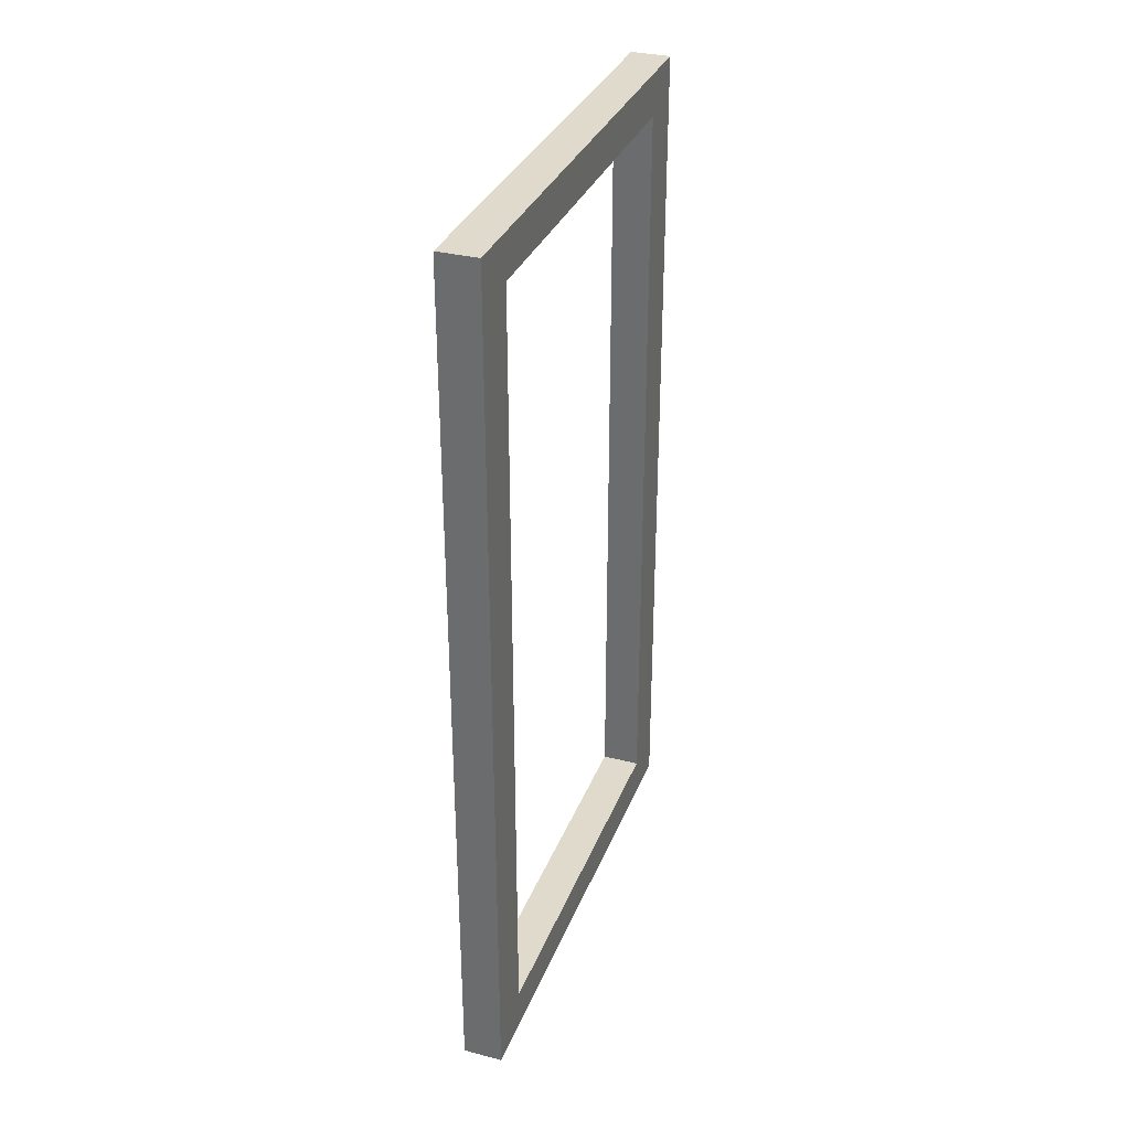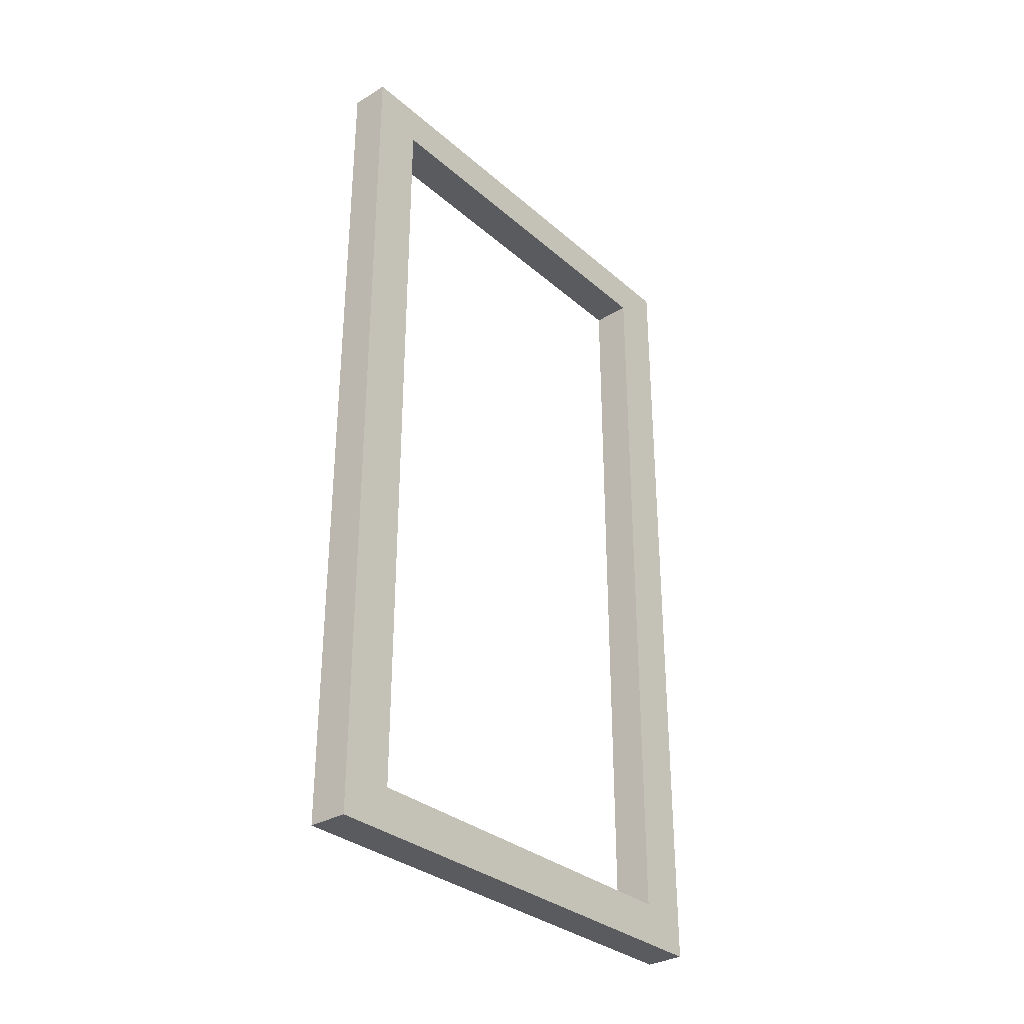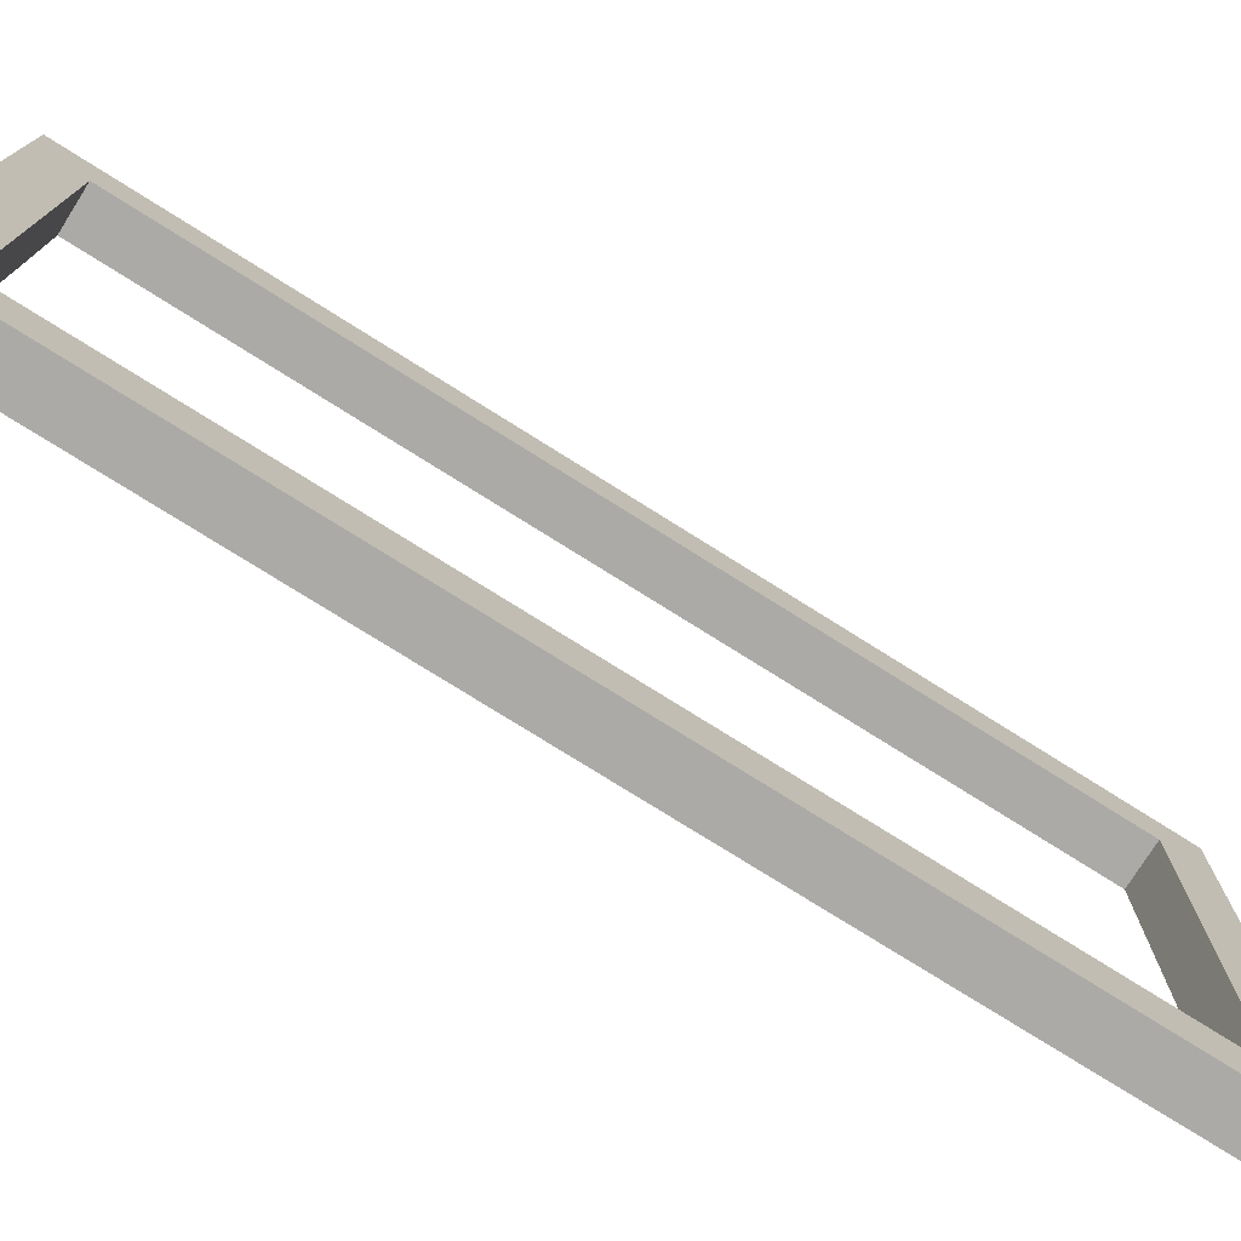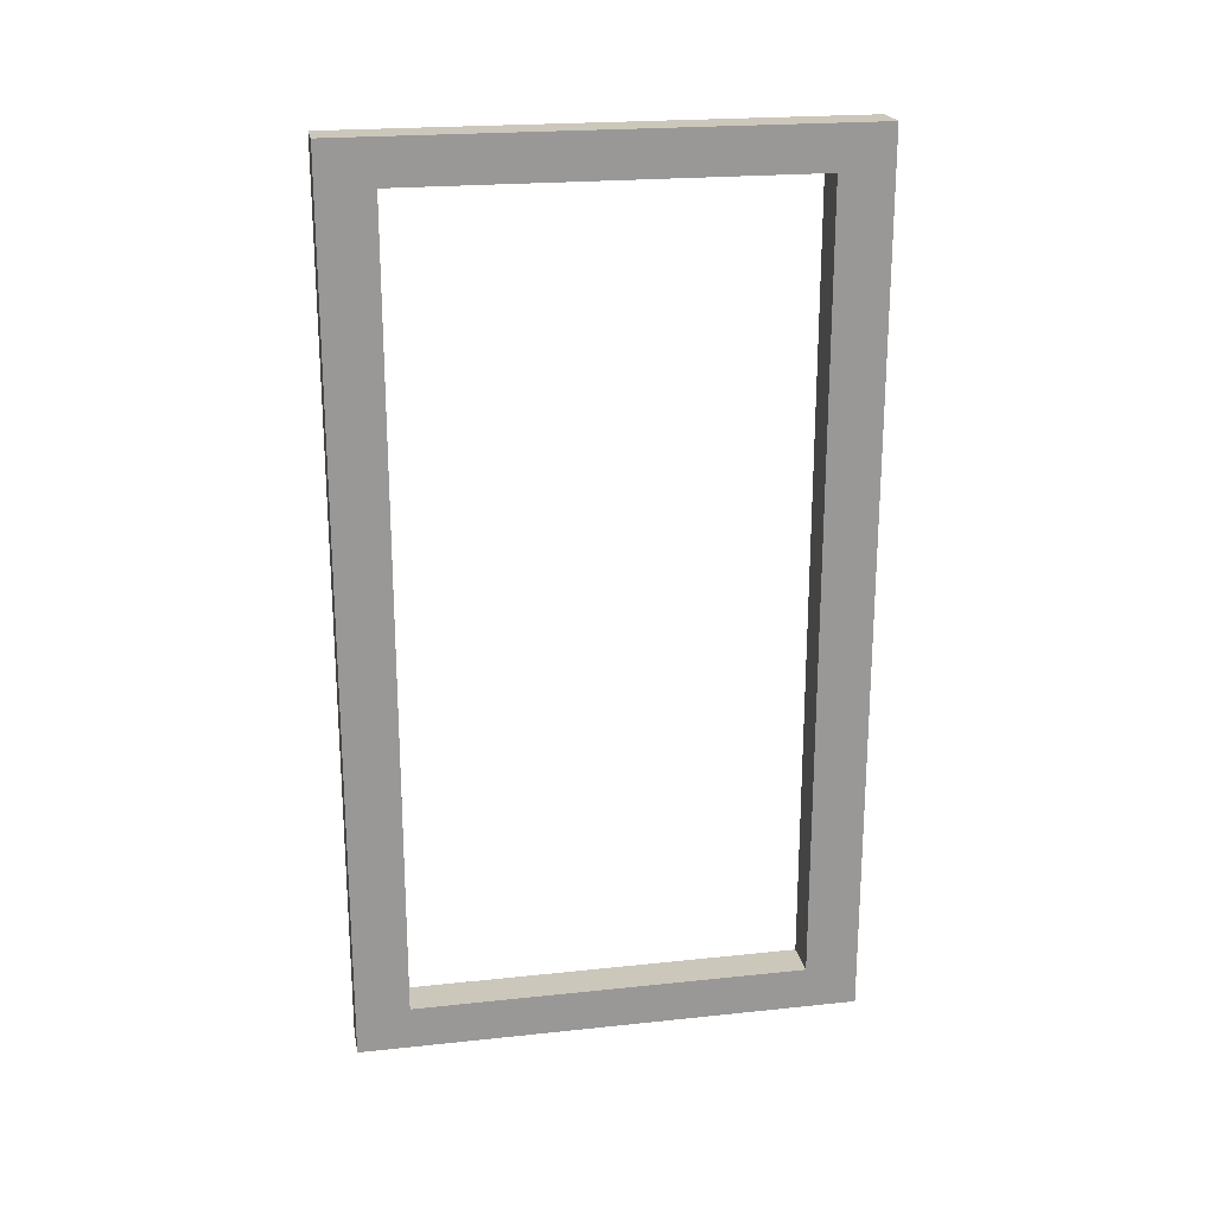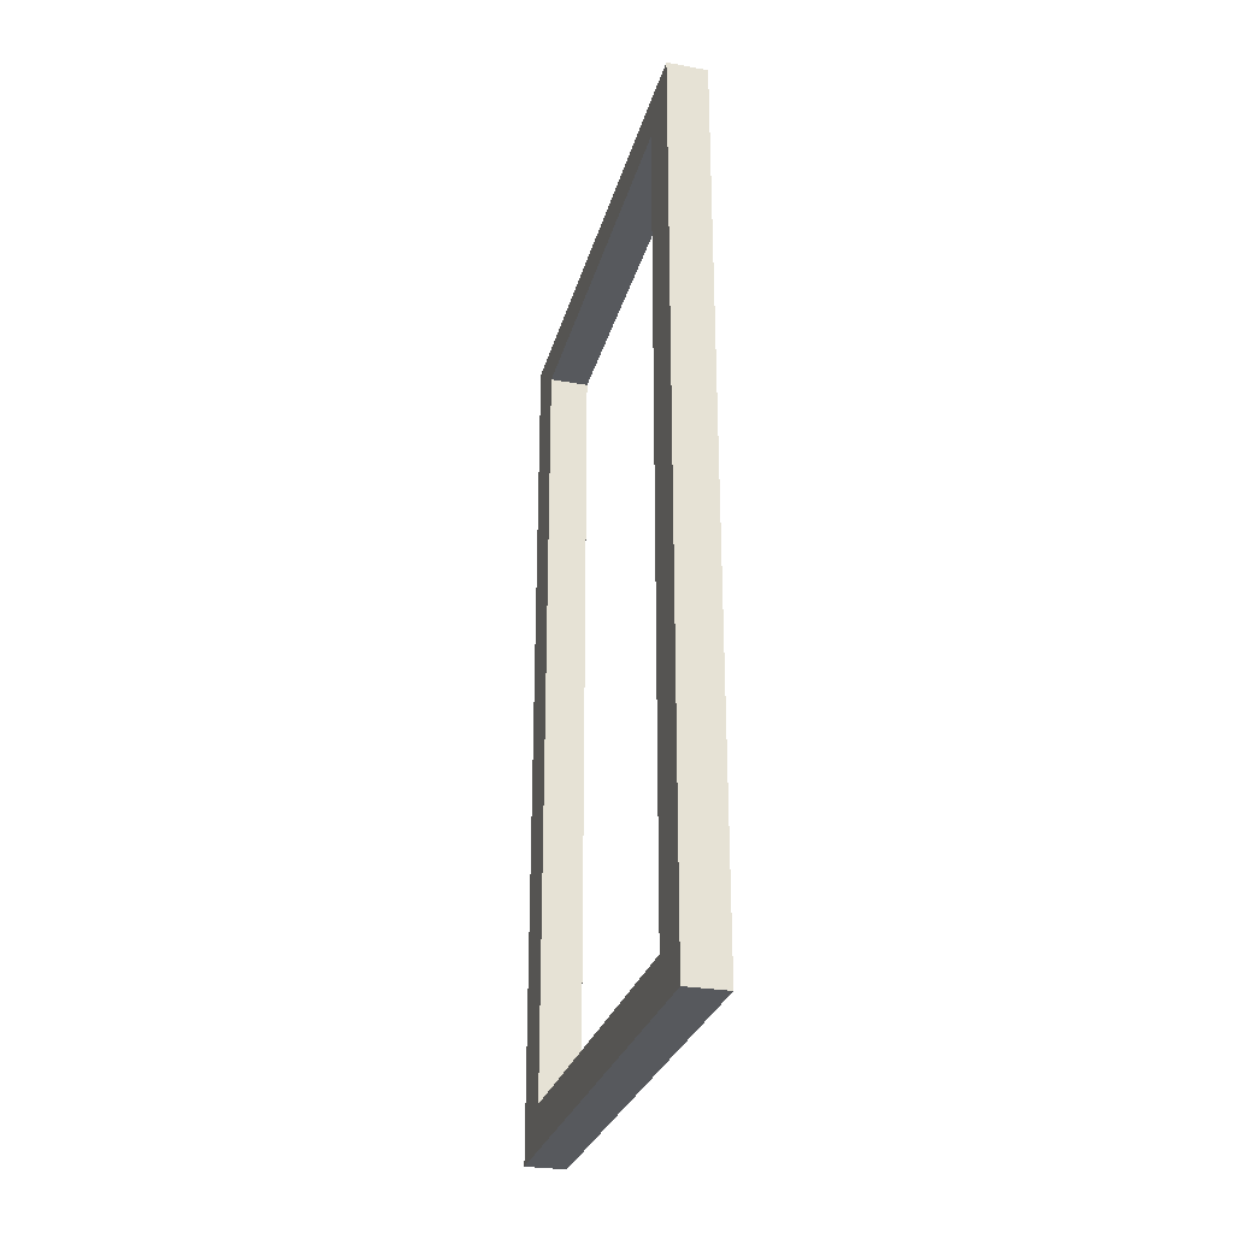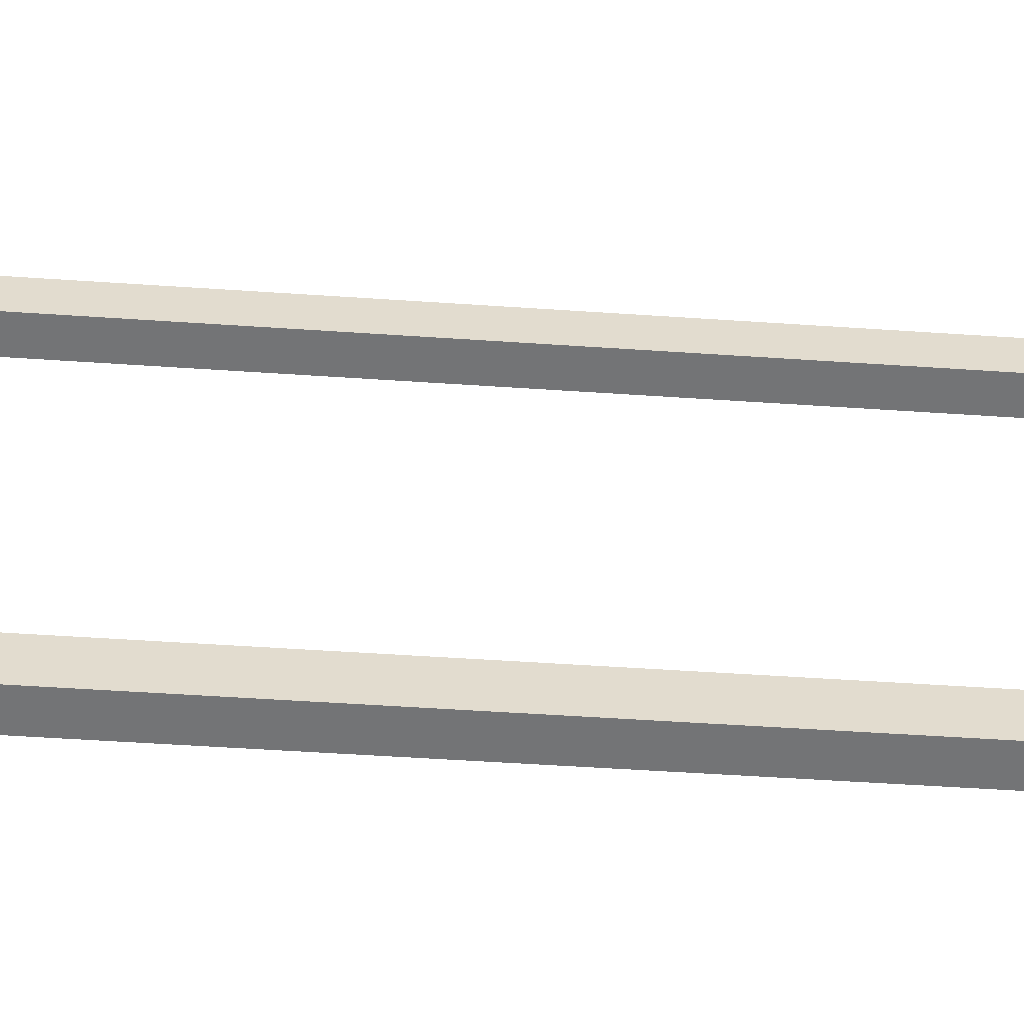
<metadata>
{"format":"obj","ext":"obj","renderer":"f3d","projection":"perspective","resolution":1024,"background":"white","views":[{"elev":33.0,"azim":-160.6,"up":"+Y"},{"elev":-32.2,"azim":-140.0,"up":"+Y"},{"elev":-76.0,"azim":57.8,"up":"+Z"},{"elev":21.6,"azim":79.4,"up":"+Y"},{"elev":-29.2,"azim":-14.9,"up":"+Y"},{"elev":-56.1,"azim":86.0,"up":"+Z"}]}
</metadata>
<code>
o Cube.001
v 0.05 2.108 -0.6331
v 0.05 -0.1077 -0.6331
v 0.05 2.108 0.6331
v 0.05 -0.1077 0.6331
v -0.05 2.108 -0.6331
v -0.05 -0.1077 -0.6331
v -0.05 2.108 0.6331
v -0.05 -0.1077 0.6331
v -0.05 2 -0.5
v -0.05 2 0.5
v -0.05 0 0.5
v -0.05 0 -0.5
v 0.05 2 0.5
v 0.05 2 -0.5
v 0.05 0 0.5
v 0.05 0 -0.5
f 5 3 1
f 3 8 4
f 7 5 10
f 8 12 6
f 2 8 6
f 1 3 14
f 4 16 15
f 5 2 6
f 14 10 9
f 13 11 10
f 11 16 12
f 9 16 14
f 5 7 3
f 3 7 8
f 11 8 7
f 5 6 12
f 5 12 9
f 10 11 7
f 5 9 10
f 8 11 12
f 2 4 8
f 14 16 2
f 3 4 15
f 3 15 13
f 14 2 1
f 3 13 14
f 4 2 16
f 5 1 2
f 14 13 10
f 13 15 11
f 11 15 16
f 9 12 16

</code>
